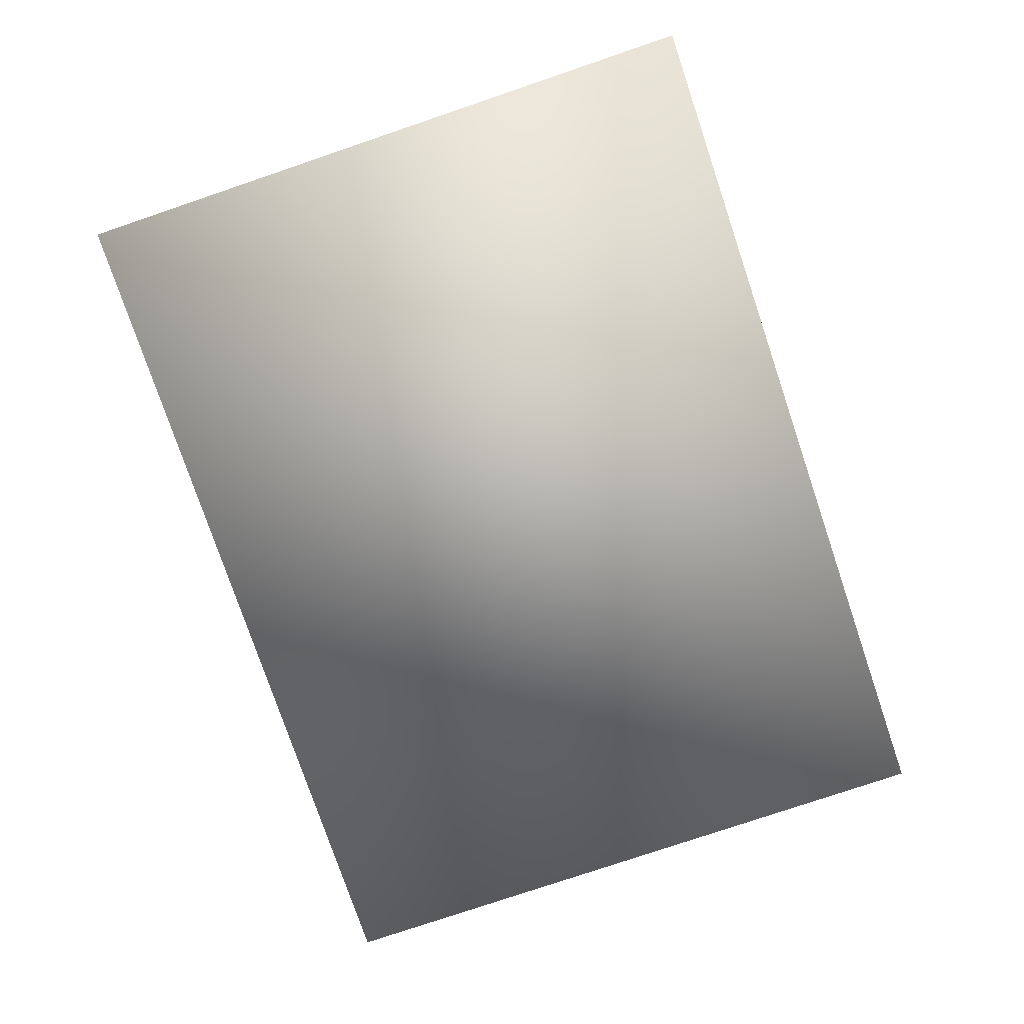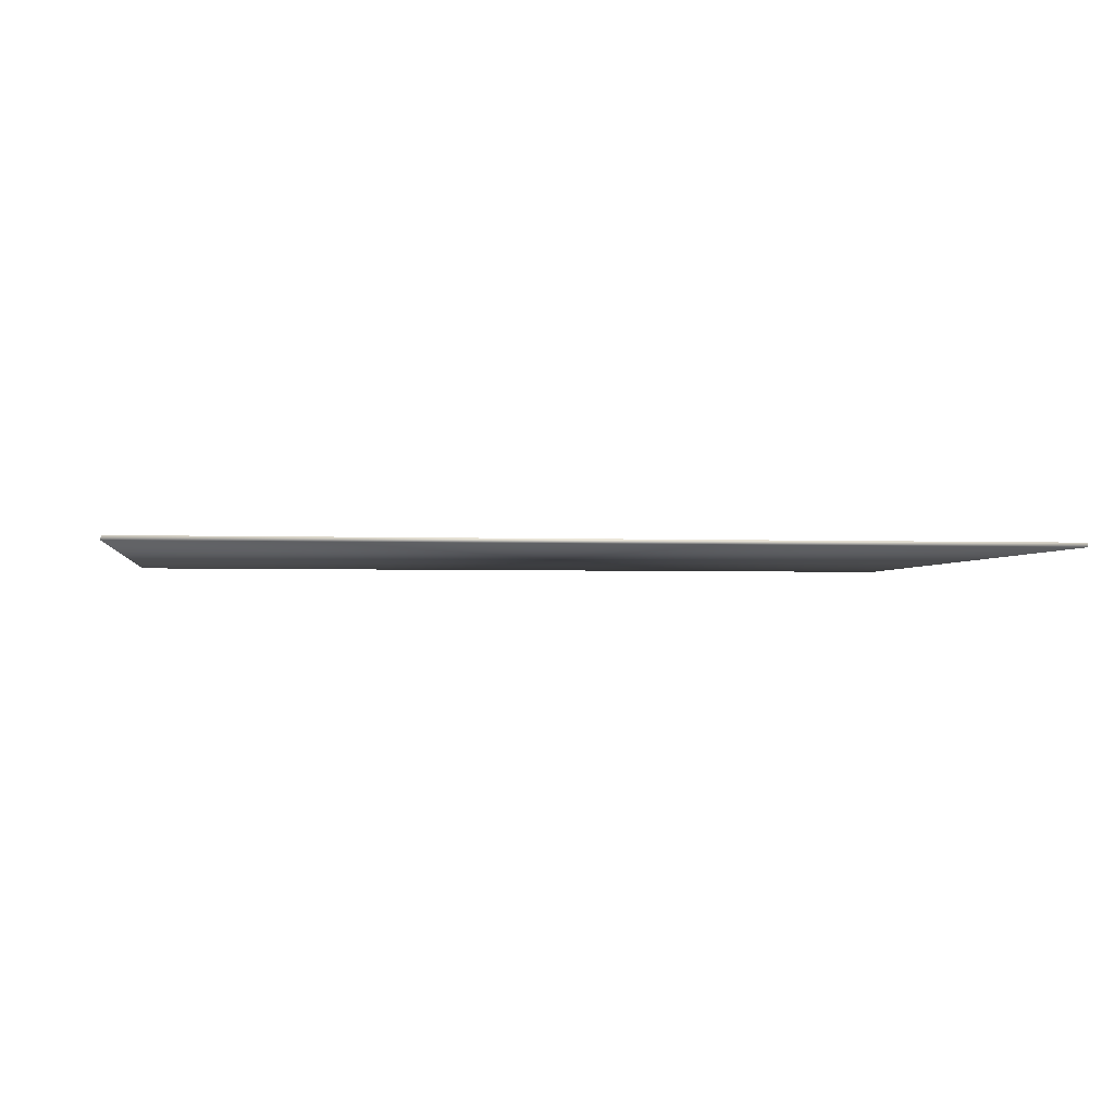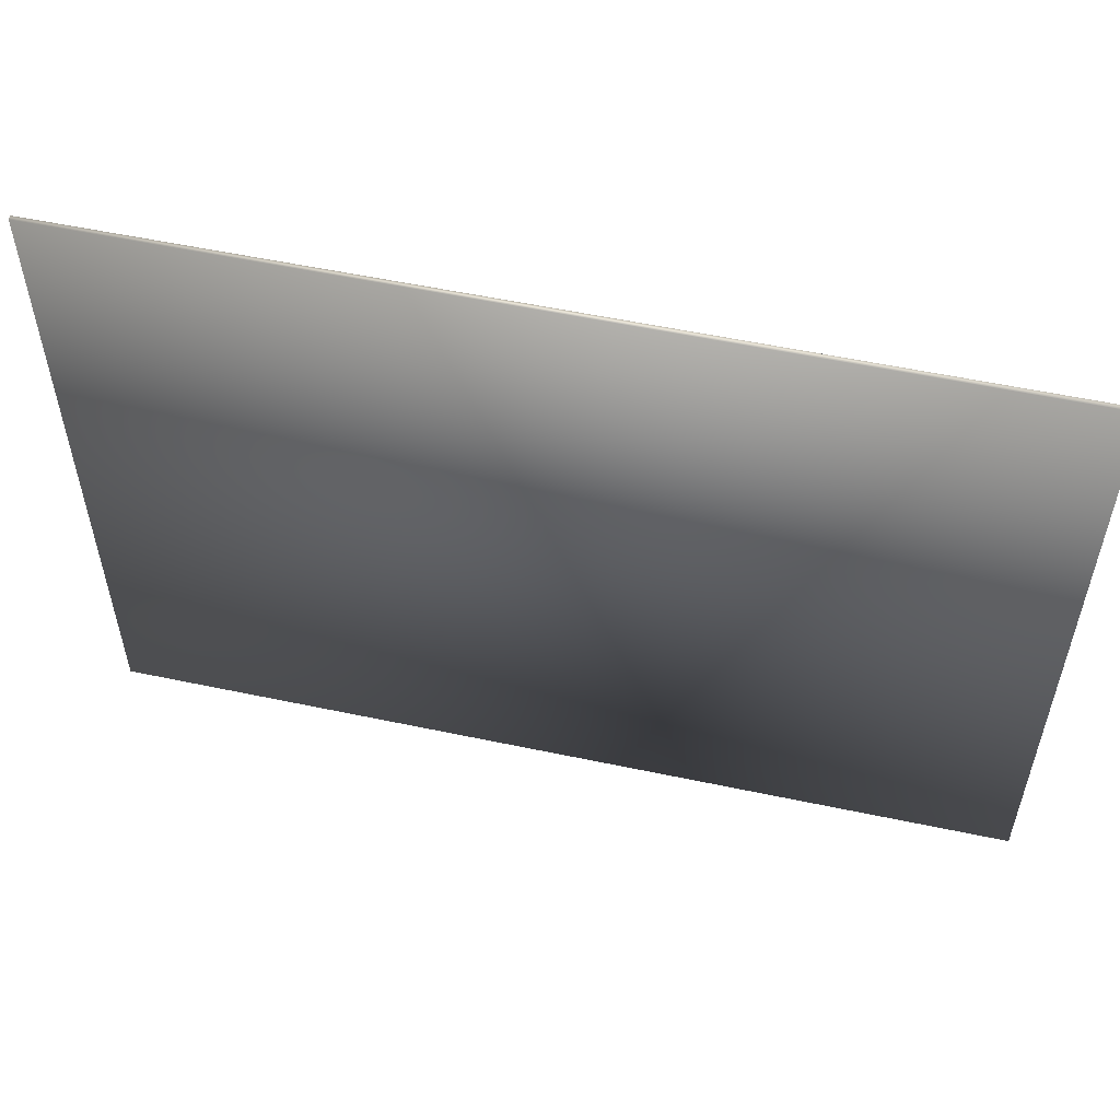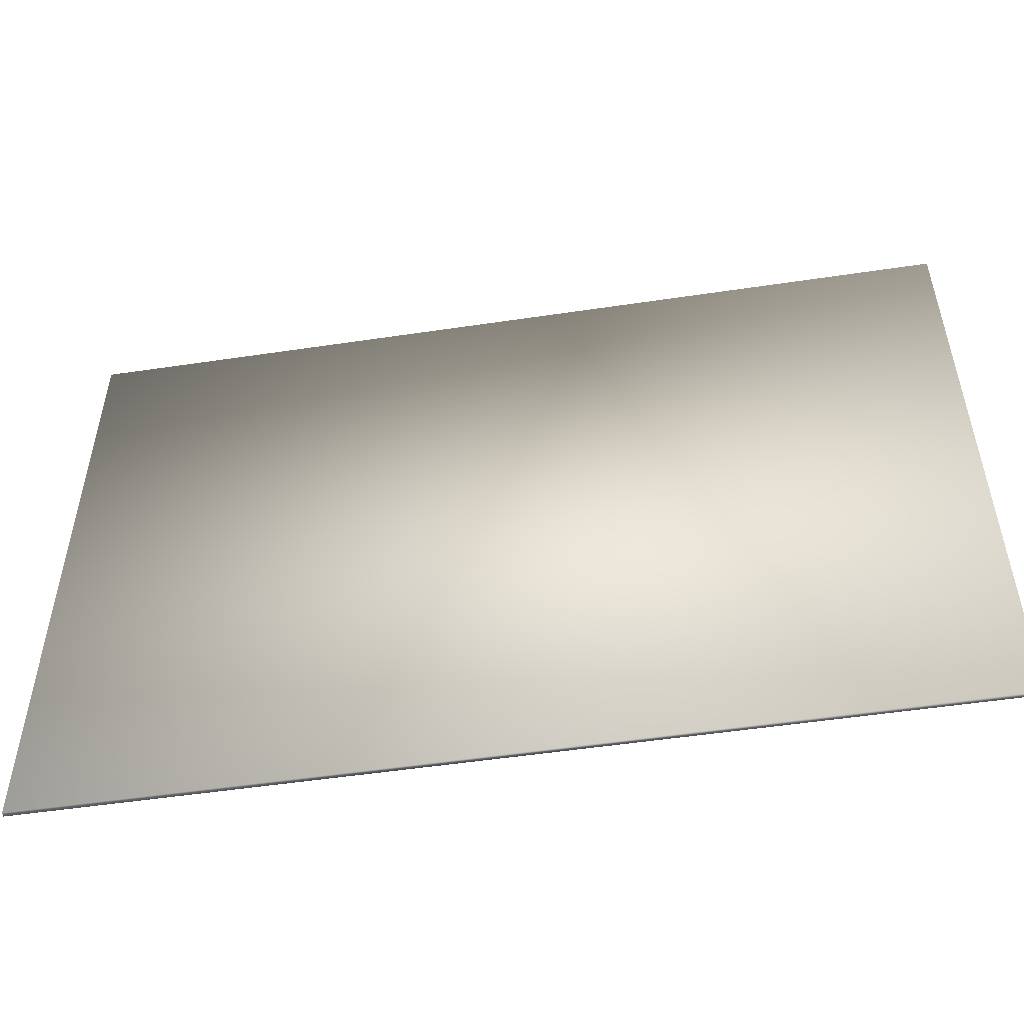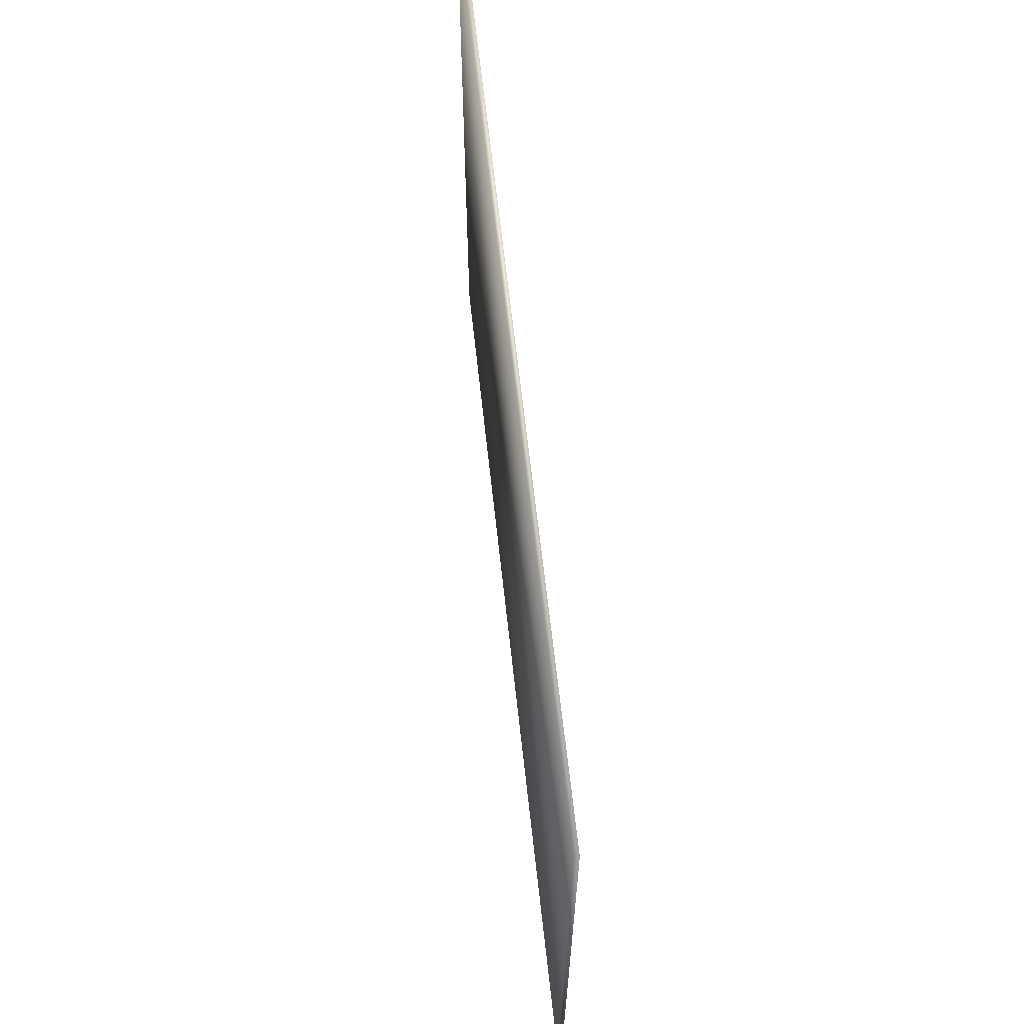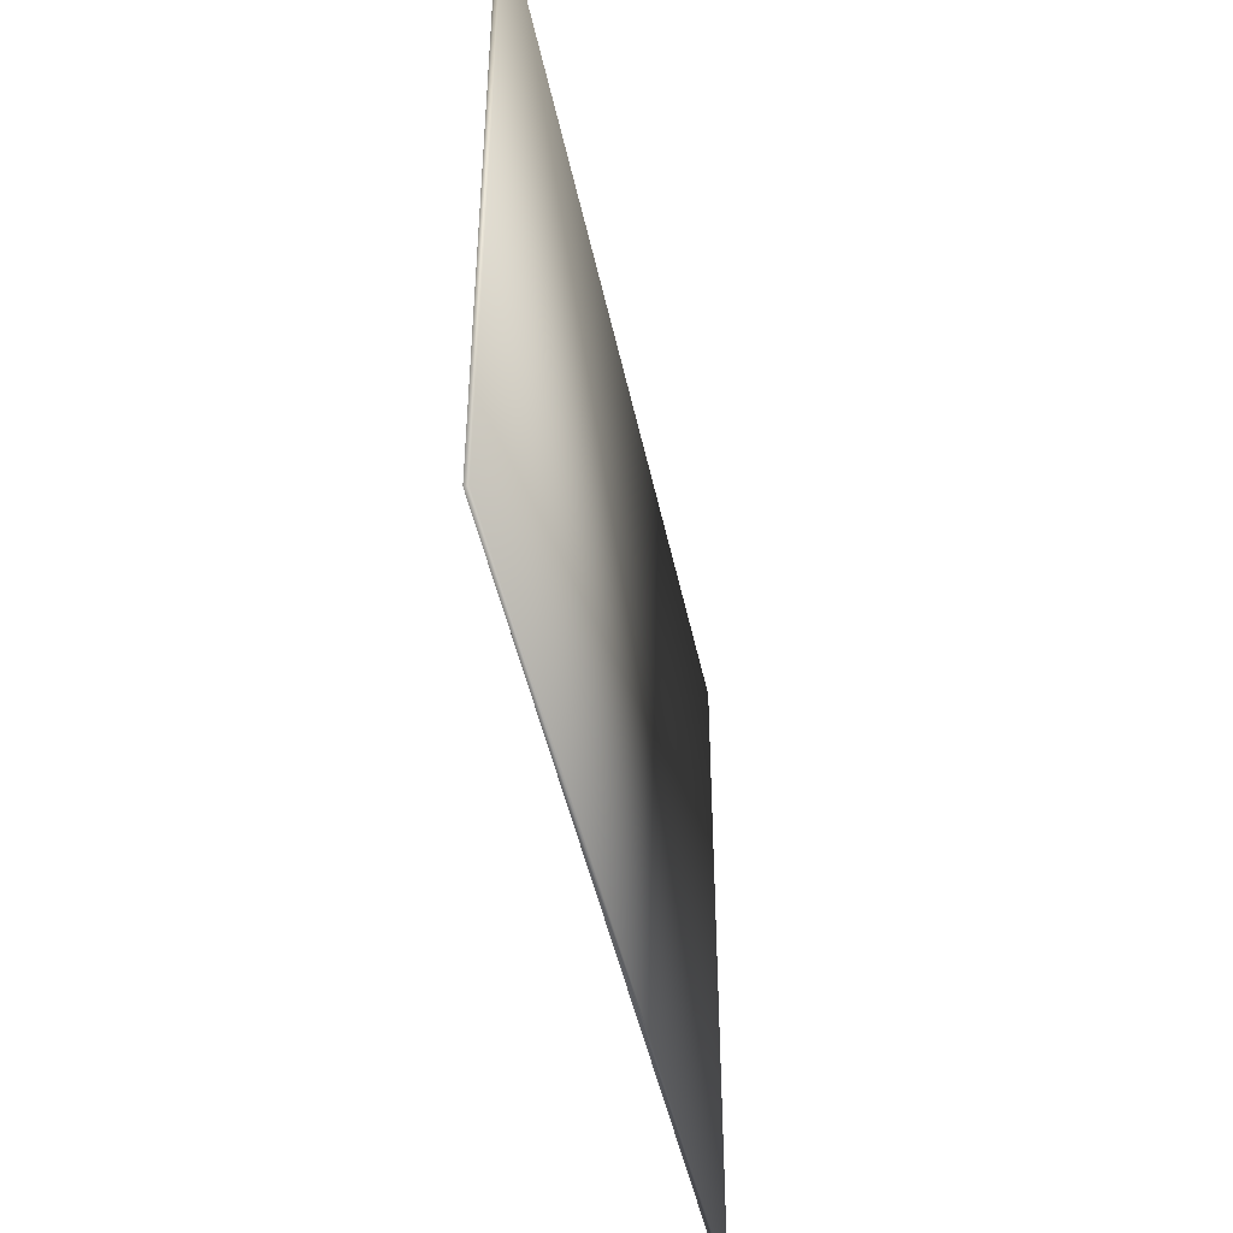
<metadata>
{"format":"obj","ext":"obj","renderer":"f3d","projection":"perspective","resolution":1024,"background":"white","views":[{"elev":-77.8,"azim":108.7,"up":"+Y"},{"elev":-2.4,"azim":-8.4,"up":"+Y"},{"elev":55.2,"azim":12.6,"up":"+Z"},{"elev":-52.1,"azim":-170.8,"up":"+Z"},{"elev":64.5,"azim":-96.2,"up":"+Z"},{"elev":-45.6,"azim":-78.4,"up":"+Z"}]}
</metadata>
<code>
v  -66.5 0 63.25
v  -66.5 0 -86.75
v  133.5 0 -86.75
v  133.5 0 63.25
v  -66.5 1 63.25
v  133.5 1 63.25
v  133.5 1 -86.75
v  -66.5 1 -86.75
o Box001
g Box001
f 1 2 3 4
f 5 6 7 8
f 1 4 6 5
f 4 3 7 6
f 3 2 8 7
f 2 1 5 8

</code>
